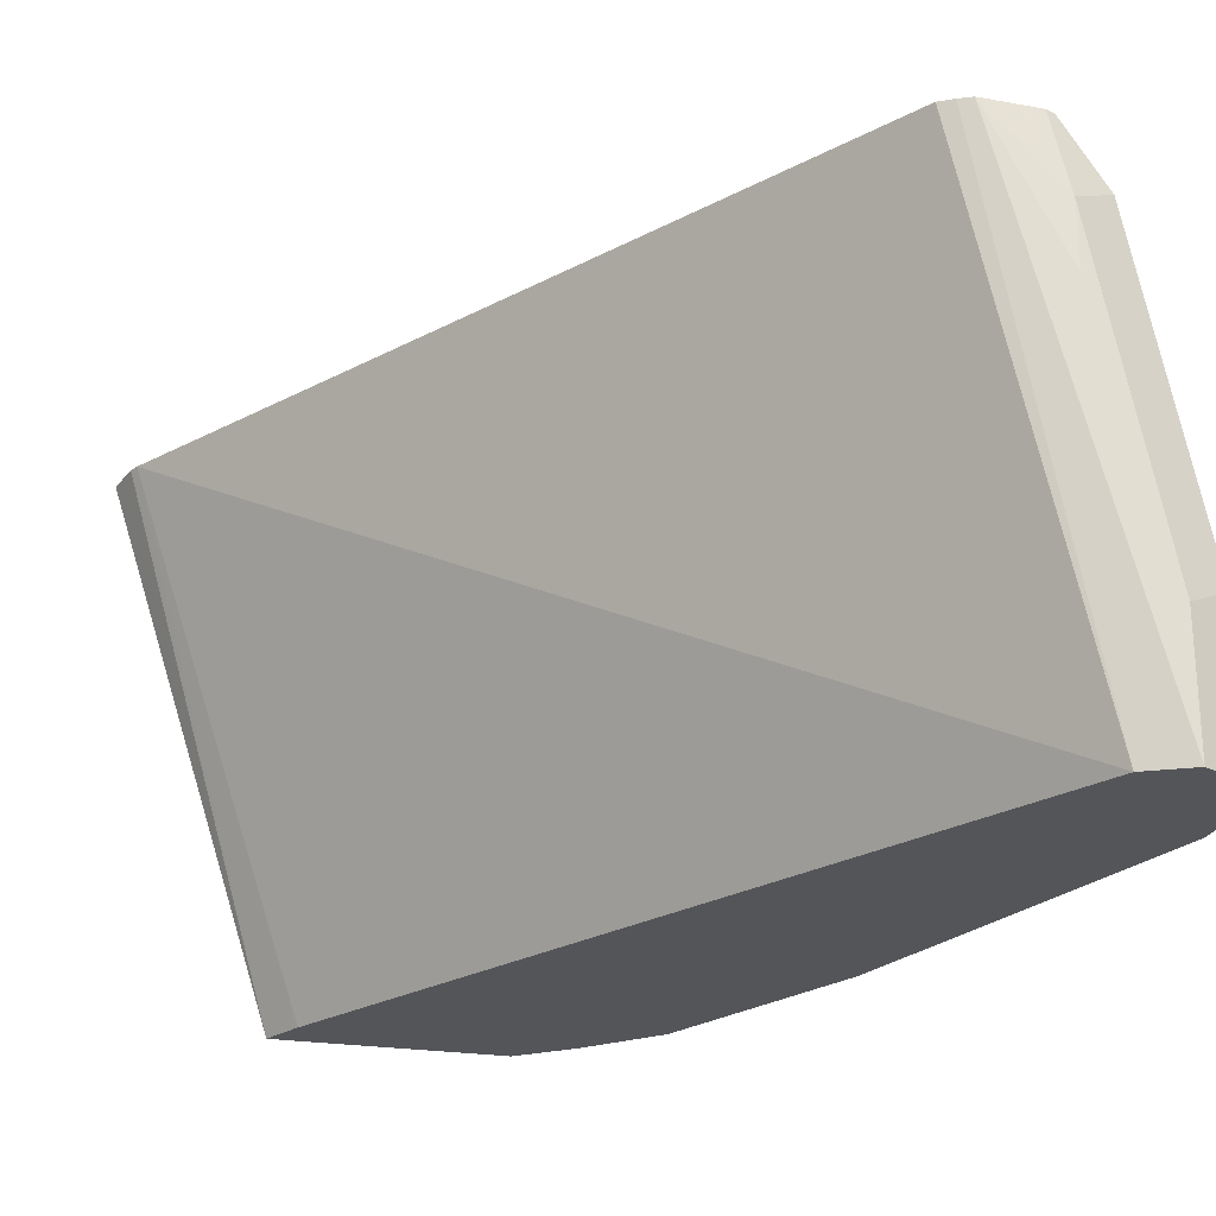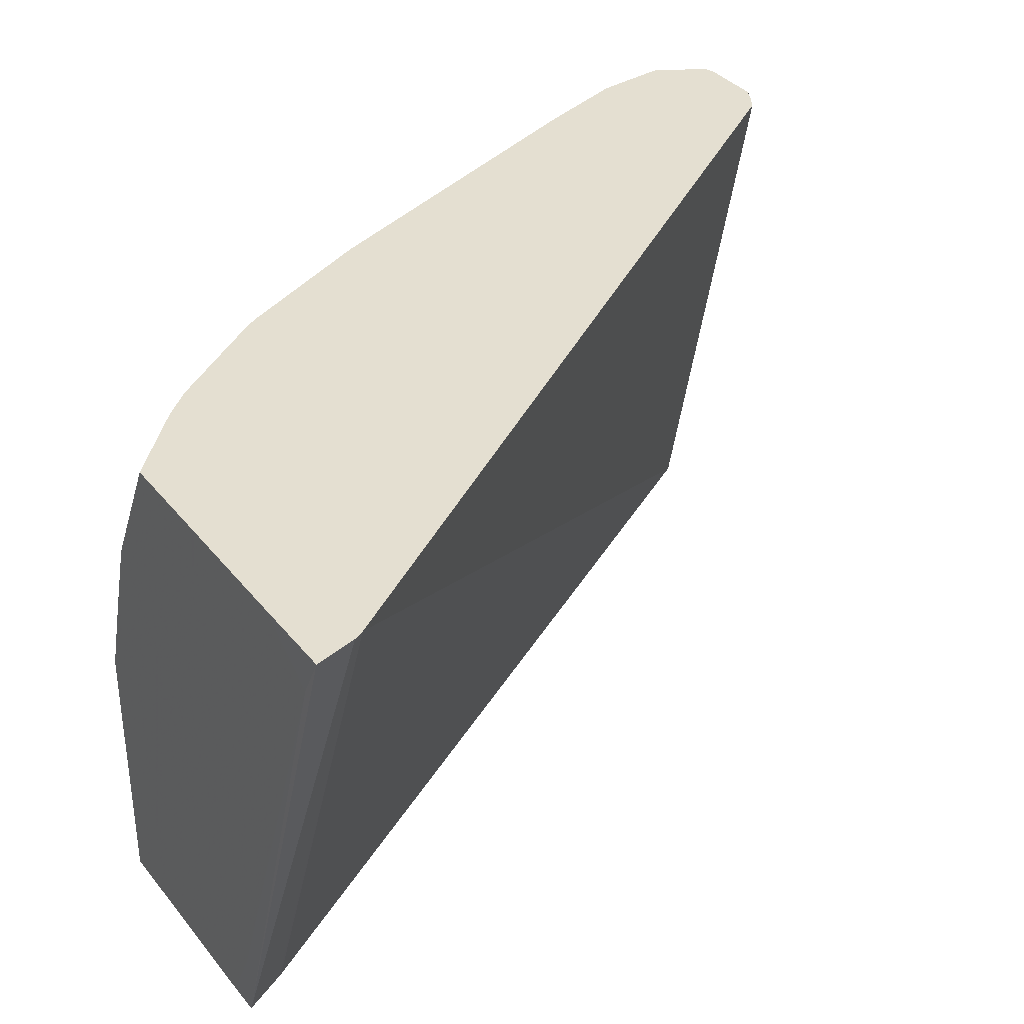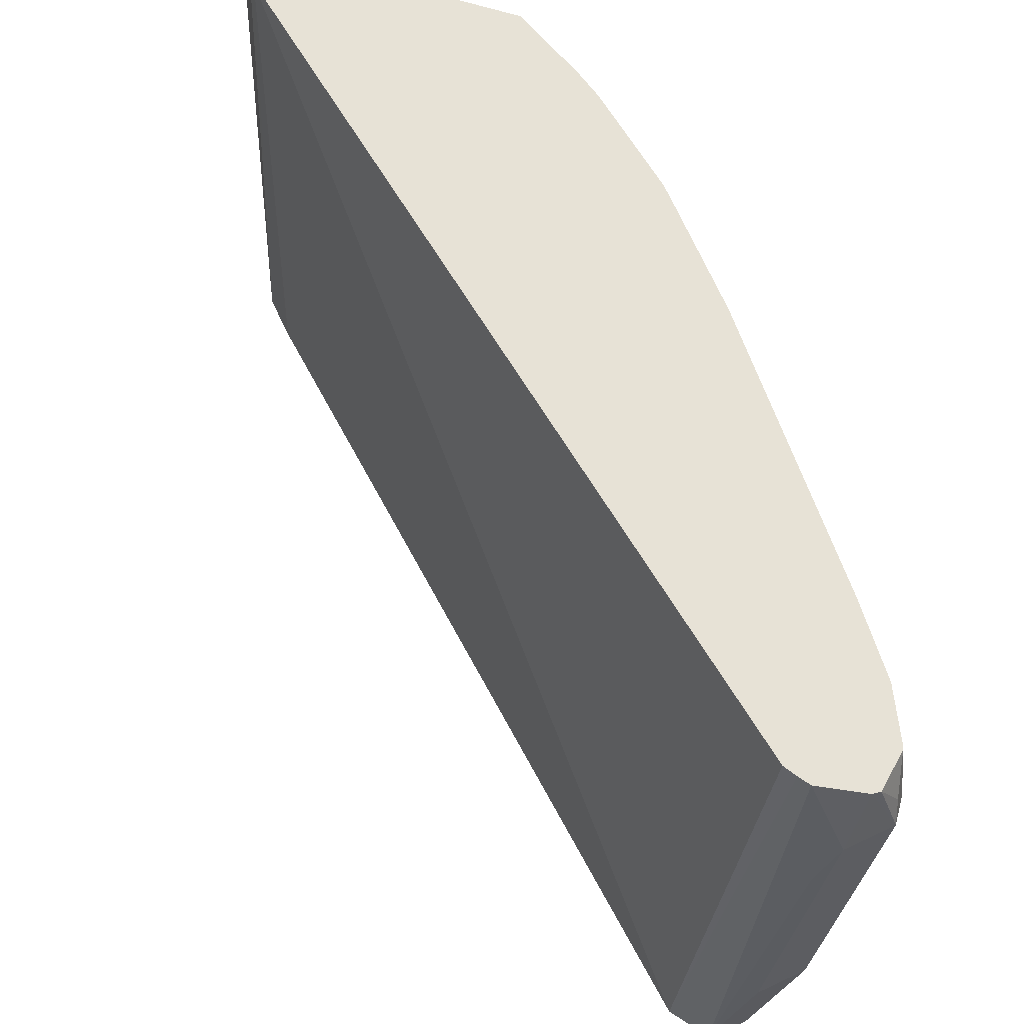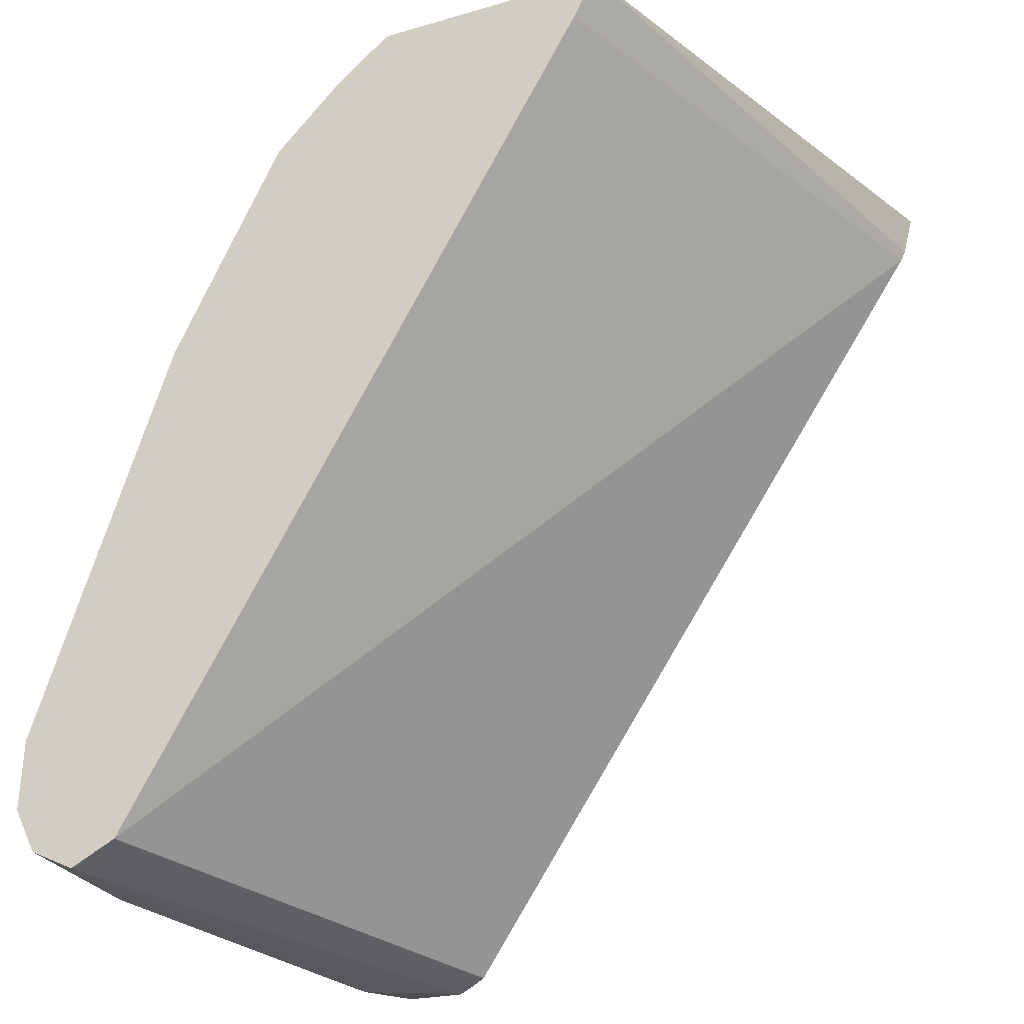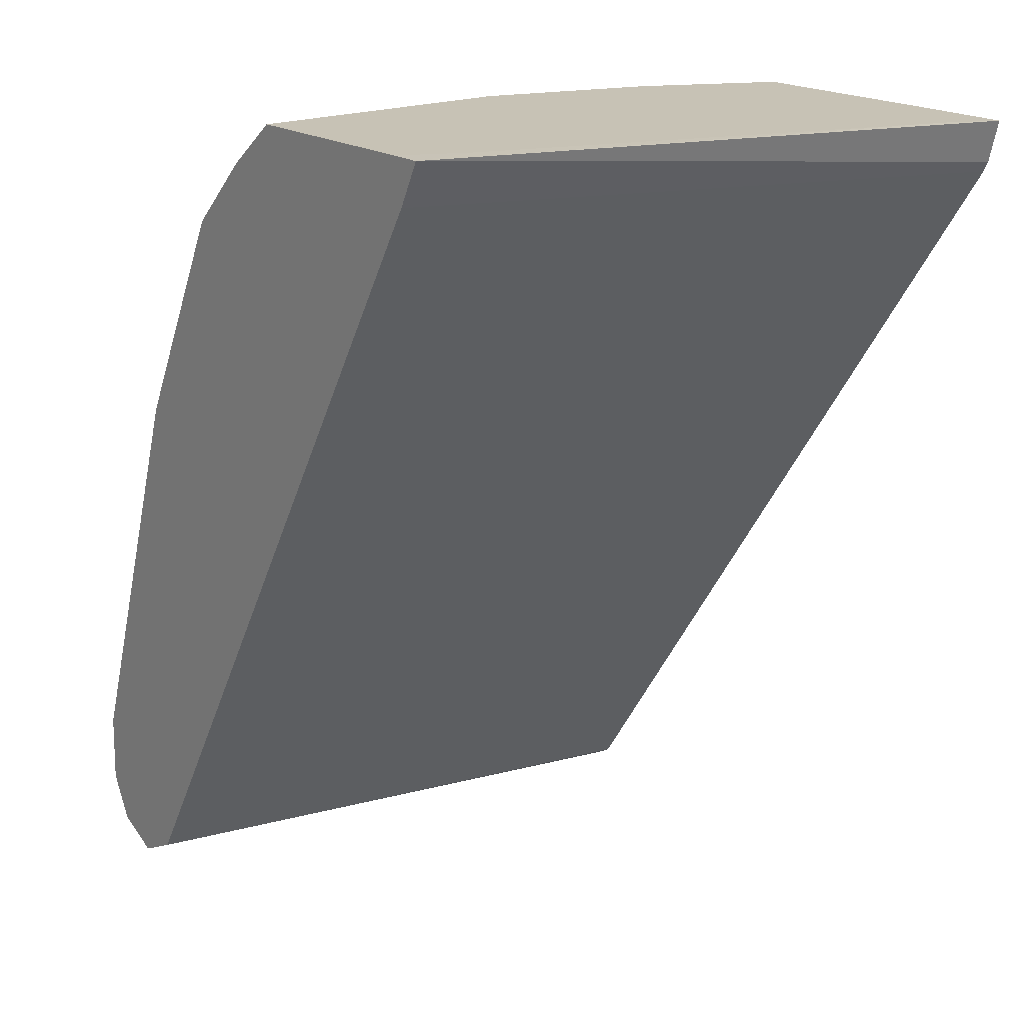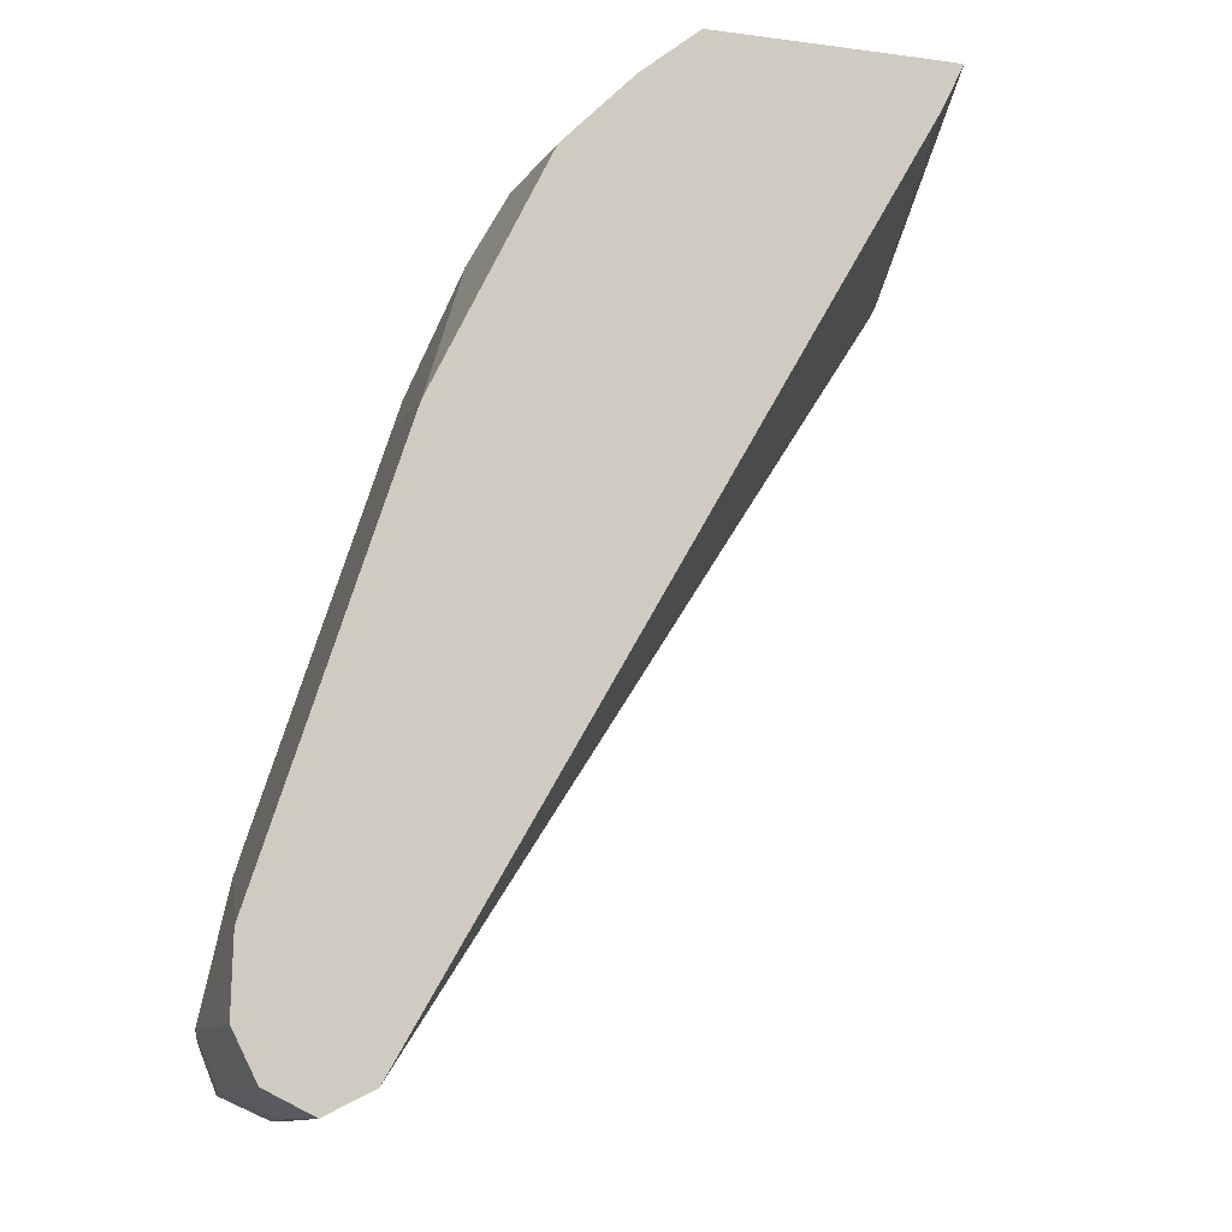
<metadata>
{"format":"obj","ext":"obj","renderer":"f3d","projection":"perspective","resolution":1024,"background":"white","views":[{"elev":-24.2,"azim":165.0,"up":"+Y"},{"elev":36.7,"azim":56.7,"up":"+Y"},{"elev":-33.8,"azim":160.4,"up":"+Z"},{"elev":-27.8,"azim":23.9,"up":"+Z"},{"elev":19.0,"azim":51.4,"up":"+Z"},{"elev":-10.3,"azim":-19.2,"up":"+Z"}]}
</metadata>
<code>
v -0.3218 0.02046 -0.4586
v -0.3637 -0.1096 -0.4586
v -0.3243 0.02046 -0.4681
v -0.3408 0.02046 -0.4585
v -0.3268 0.01054 -0.4585
v -0.3686 -0.1096 -0.4684
v -0.3254 0.02046 -0.4704
v -0.3637 -0.09486 -0.4585
v -0.3711 -0.1096 -0.4585
v -0.3929 0.02046 -0.4585
v -0.3689 -0.1096 -0.4691
v -0.4796 -0.1096 -0.6588
v -0.4475 0.02046 -0.6529
v -0.419 -0.1096 -0.4585
v -0.4032 -4.37e-06 -0.4585
v -0.408 0.02046 -0.4728
v -0.4164 -4.37e-06 -0.4691
v -0.4901 -0.1096 -0.6641
v -0.454 0.02046 -0.6597
v -0.4507 0.02046 -0.6578
v -0.419 -0.04743 -0.4585
v -0.4322 -0.1096 -0.4691
v -0.4076 -0.008929 -0.4585
v -0.4322 -0.03163 -0.4691
v -0.4134 0.02046 -0.479
v -0.423 0.007902 -0.4823
v -0.5007 -0.1096 -0.6588
v -0.4901 -0.07906 -0.6641
v -0.4743 -0.01582 -0.6641
v -0.4571 0.02046 -0.6613
v -0.4144 -0.03163 -0.4585
v -0.448 -0.1096 -0.4849
v -0.4388 -0.02372 -0.4823
v -0.448 -0.07906 -0.4849
v -0.4295 0.02046 -0.5029
v -0.4328 -4.37e-06 -0.4902
v -0.5007 -0.07379 -0.6588
v -0.506 -0.1096 -0.6483
v -0.4743 -4.37e-06 -0.6641
v -0.4713 0.02046 -0.6609
v -0.4529 -0.1096 -0.4947
v -0.4486 -0.01582 -0.506
v -0.4546 -0.02372 -0.5139
v -0.4546 -0.07115 -0.4981
v -0.4533 -0.07906 -0.4954
v -0.4311 0.02046 -0.506
v -0.506 -0.07906 -0.6483
v -0.4849 0.005267 -0.6588
v -0.5056 -0.1096 -0.6324
v -0.4736 0.02046 -0.6599
v -0.4634 -0.1096 -0.5158
v -0.4486 0.01581 -0.5376
v -0.4546 0.007902 -0.5455
v -0.4585 -0.03163 -0.5218
v -0.4704 -0.1028 -0.5297
v -0.4585 -0.07906 -0.506
v -0.4704 -0.02372 -0.5613
v -0.4451 0.02046 -0.5376
v -0.5054 -0.1096 -0.6314
v -0.4901 -0.03163 -0.6166
v -0.4901 -0.01582 -0.6324
v -0.4901 -4.37e-06 -0.6483
v -0.4822 0.01185 -0.6562
v -0.4849 0.01054 -0.6483
v -0.4799 0.02046 -0.6483
v -0.4798 0.02046 -0.6488
v -0.4738 -0.1096 -0.5365
v -0.472 0.02046 -0.612
v -0.4704 0.007902 -0.5929
v -0.4743 -0.03163 -0.5692
v -0.4862 -0.007911 -0.6245
v -0.4862 -0.02372 -0.6087
v -0.4862 0.007902 -0.6404
v -0.4785 0.02046 -0.6324
f 43 57 70
f 37 47 48
f 38 49 47
f 39 48 40
f 40 48 50
f 43 69 57
f 41 45 51
f 42 52 53
f 35 42 36
f 42 53 43
f 43 54 55
f 43 55 56
f 43 56 44
f 43 53 69
f 42 46 52
f 35 46 42
f 27 47 37
f 34 44 45
f 24 44 34
f 43 70 54
f 25 35 26
f 26 35 36
f 26 36 33
f 27 38 47
f 34 45 41
f 28 37 48
f 29 39 30
f 30 39 40
f 32 34 41
f 33 36 42
f 33 42 43
f 33 43 44
f 28 48 39
f 44 56 51
f 60 72 71
f 46 58 52
f 57 71 72
f 57 72 60
f 57 60 70
f 59 70 60
f 60 71 61
f 61 71 73
f 57 69 71
f 61 73 62
f 63 65 66
f 64 73 65
f 68 74 73
f 68 73 69
f 69 73 71
f 24 33 44
f 62 73 64
f 54 59 67
f 54 70 59
f 54 67 55
f 47 49 59
f 47 59 60
f 47 60 61
f 47 61 62
f 47 62 48
f 48 63 50
f 48 62 64
f 48 64 65
f 48 65 63
f 50 63 66
f 51 56 55
f 51 55 67
f 52 58 68
f 52 68 53
f 53 68 69
f 44 51 45
f 23 24 31
f 65 73 74
f 22 24 34
f 1 4 5
f 1 5 2
f 2 6 7
f 2 7 3
f 2 5 8
f 2 8 9
f 1 10 4
f 2 9 14
f 2 22 32
f 2 32 41
f 2 41 51
f 2 51 67
f 2 67 59
f 2 59 49
f 2 14 22
f 1 16 10
f 1 25 16
f 1 35 25
f 22 34 32
f 1 2 3
f 1 3 7
f 1 7 13
f 1 13 20
f 1 20 19
f 1 19 30
f 1 30 40
f 1 40 50
f 1 50 66
f 1 66 65
f 1 65 74
f 1 68 58
f 1 58 46
f 1 46 35
f 2 49 38
f 2 38 27
f 1 74 68
f 2 18 12
f 14 24 22
f 15 17 24
f 15 24 23
f 16 25 17
f 17 25 26
f 17 26 33
f 14 21 24
f 17 33 24
f 18 28 39
f 18 39 29
f 18 29 30
f 18 30 19
f 2 27 18
f 21 31 24
f 18 37 28
f 12 20 13
f 18 27 37
f 12 18 19
f 2 12 11
f 2 11 6
f 12 19 20
f 4 10 15
f 4 15 23
f 4 31 21
f 4 21 14
f 4 14 9
f 4 23 31
f 4 8 5
f 6 11 7
f 10 17 15
f 7 11 12
f 10 16 17
f 4 9 8
f 7 12 13

</code>
